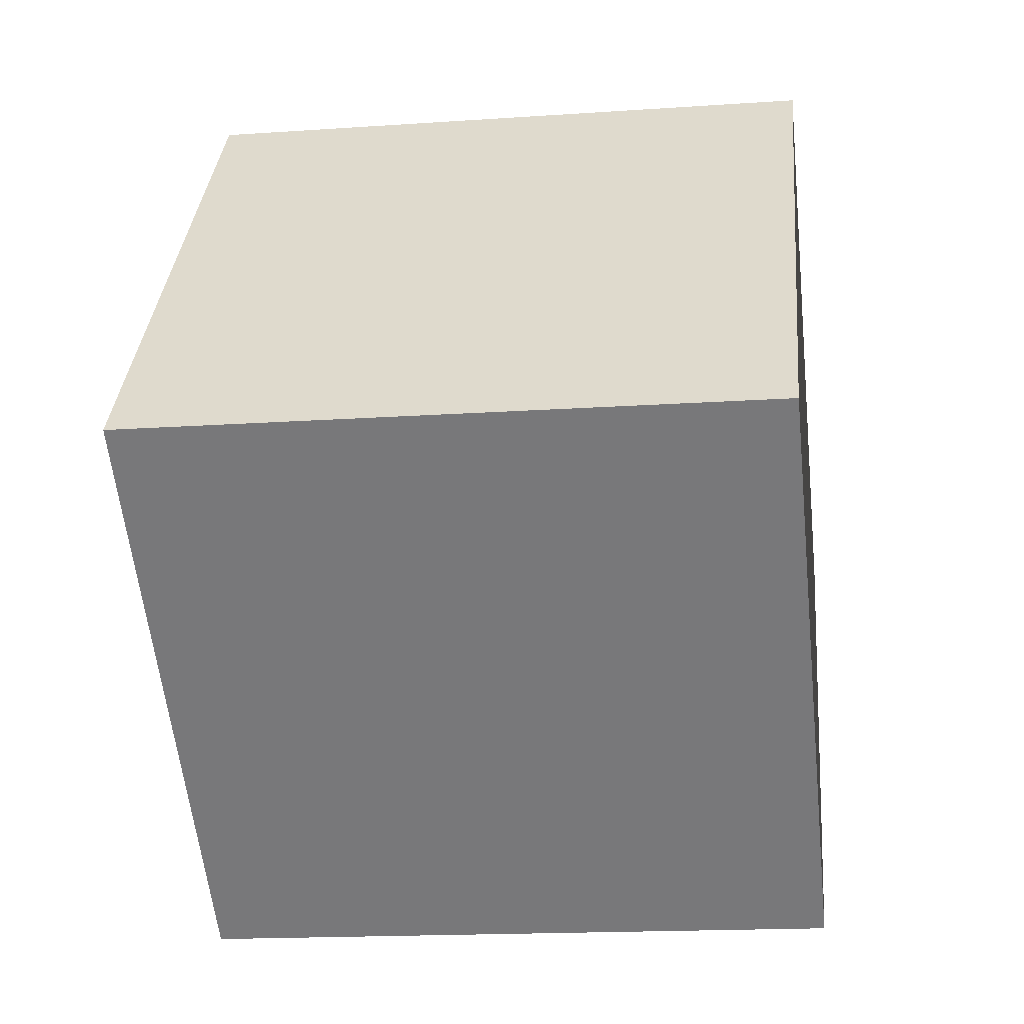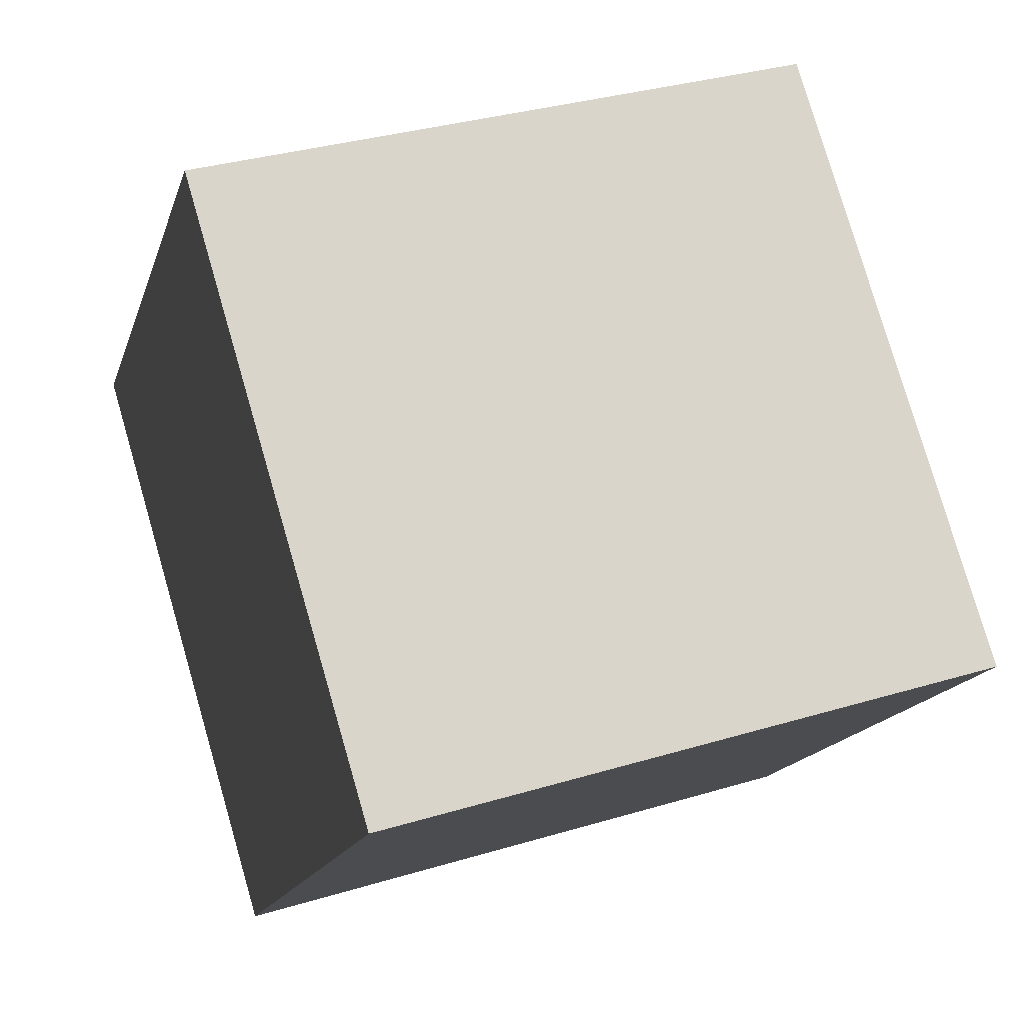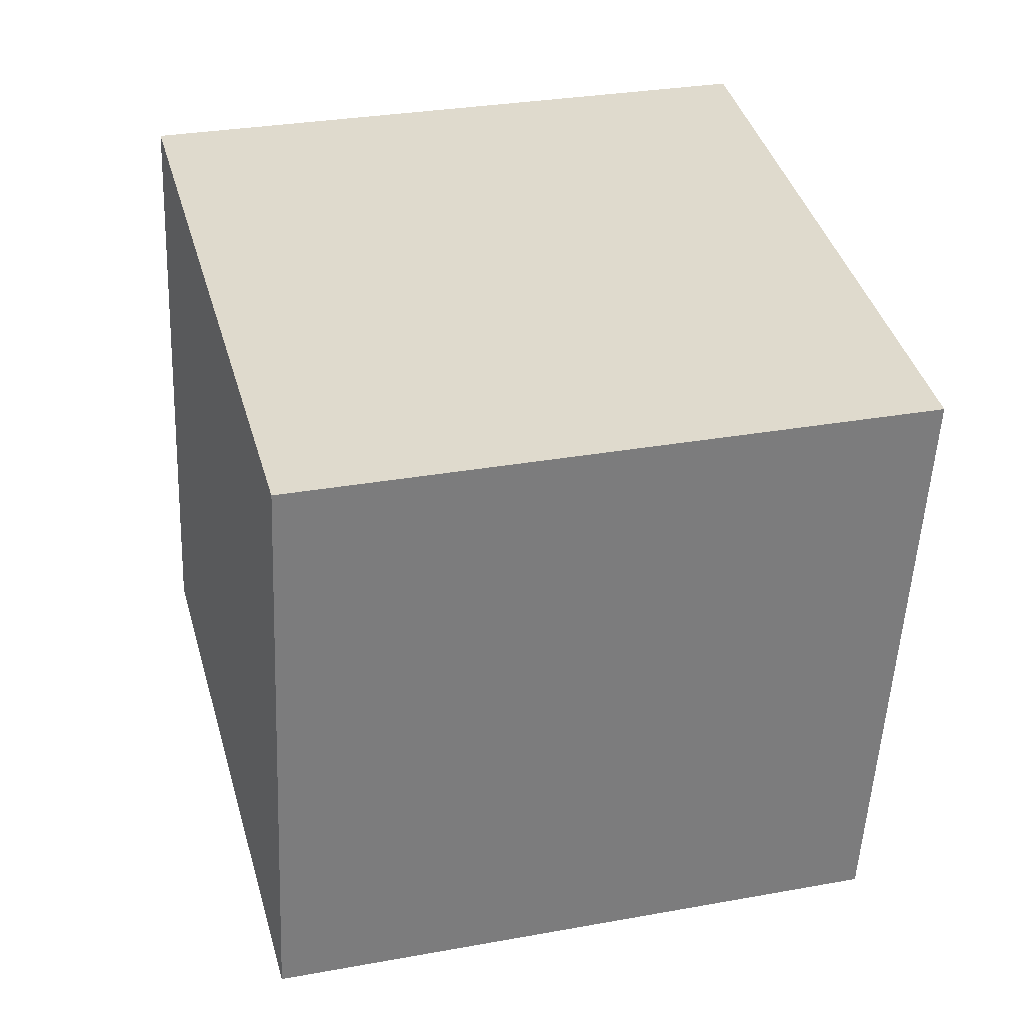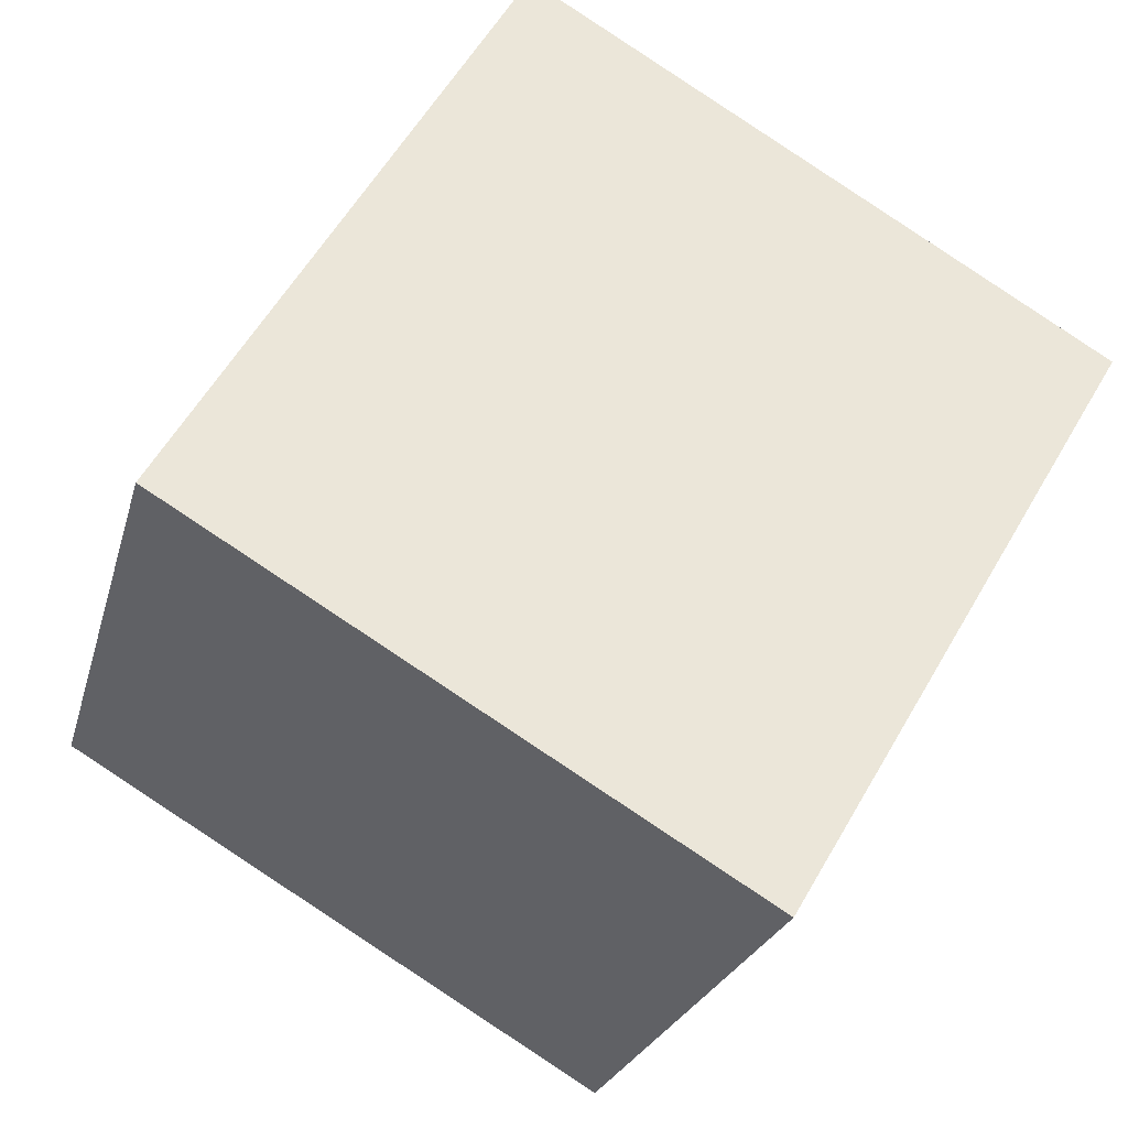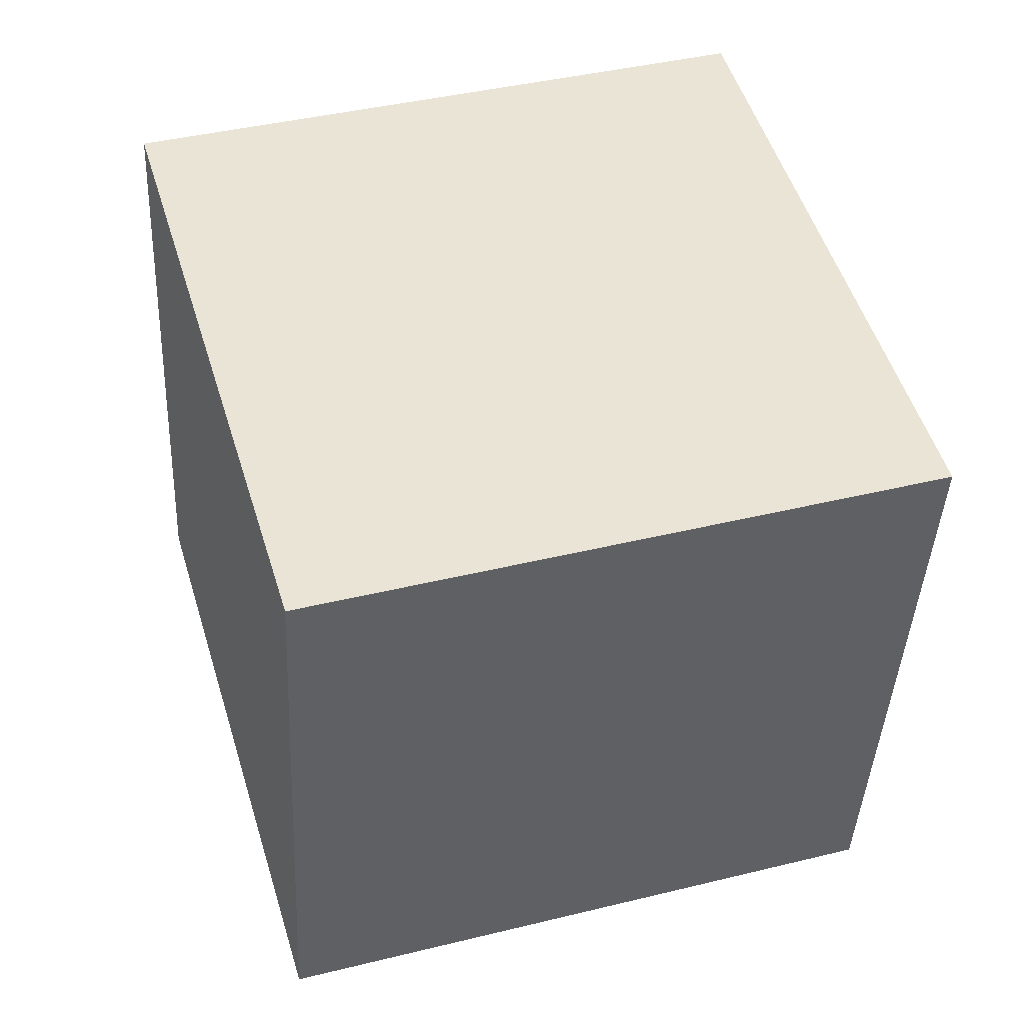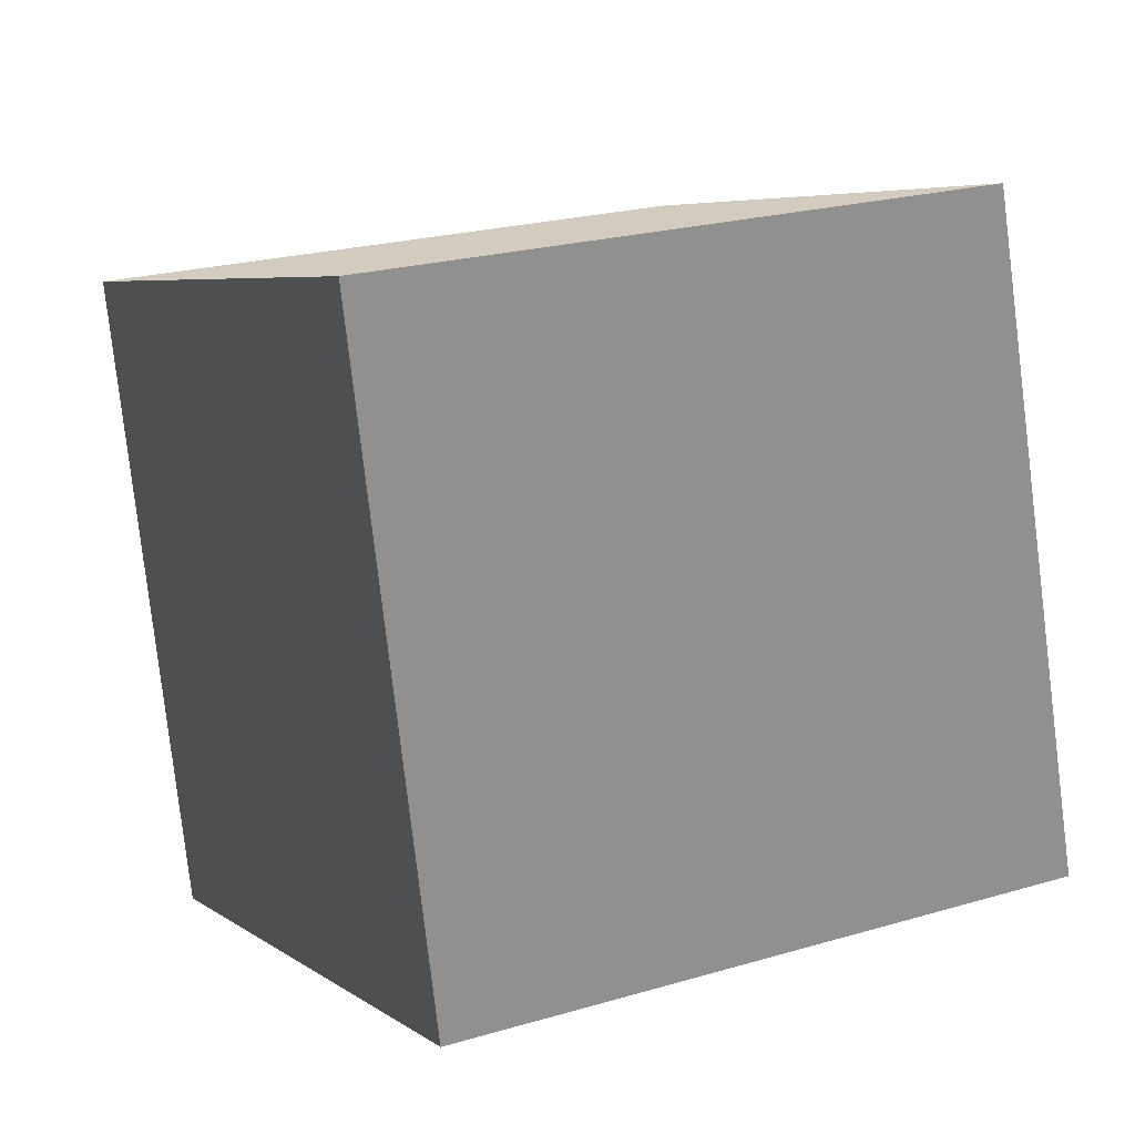
<metadata>
{"format":"obj","ext":"obj","renderer":"f3d","projection":"perspective","resolution":1024,"background":"white","views":[{"elev":32.8,"azim":-11.6,"up":"+Y"},{"elev":-15.1,"azim":-8.6,"up":"+Z"},{"elev":32.9,"azim":-121.8,"up":"+Y"},{"elev":57.1,"azim":-144.3,"up":"+Z"},{"elev":43.9,"azim":-123.4,"up":"+Y"},{"elev":24.0,"azim":68.8,"up":"+Z"}]}
</metadata>
<code>
g
v 0 0 0
v 0.8479 1.099 0.2719
v 0.9528 0.1044 0.285
v -0.105 0.9944 -0.01317
v -0.3898 0.977 0.9453
v -0.2848 -0.01737 0.9584
v 0.5631 1.081 1.23
v 0.668 0.08698 1.243
f 1 2 3
f 1 4 2
f 1 5 4
f 1 6 5
f 4 7 2
f 4 5 7
f 3 2 7
f 3 7 8
f 1 3 8
f 1 8 6
f 6 8 7
f 6 7 5

</code>
